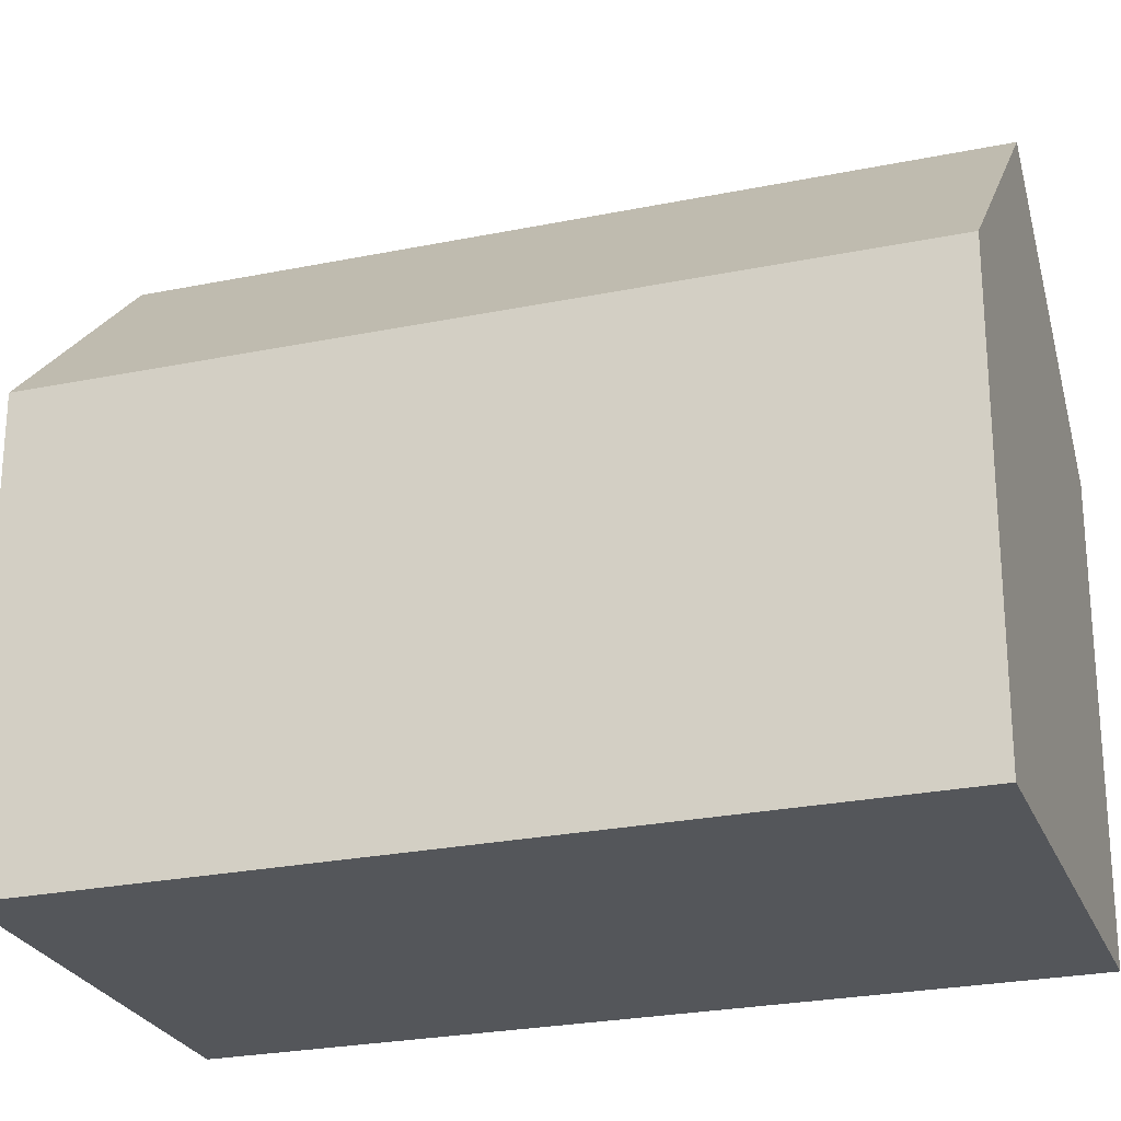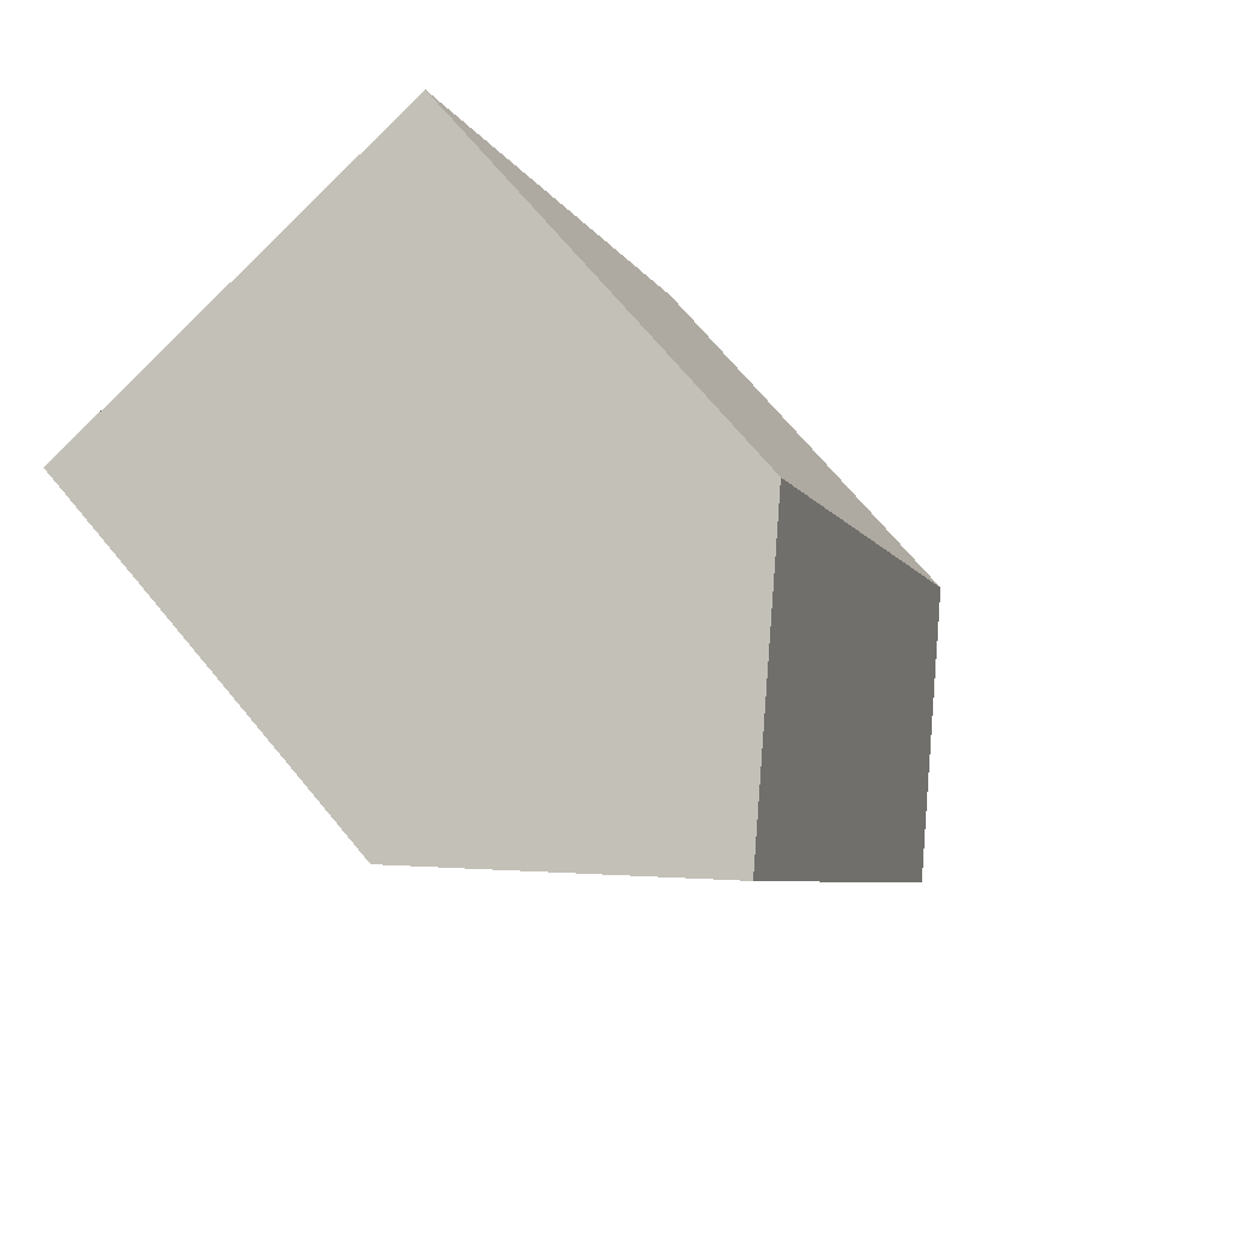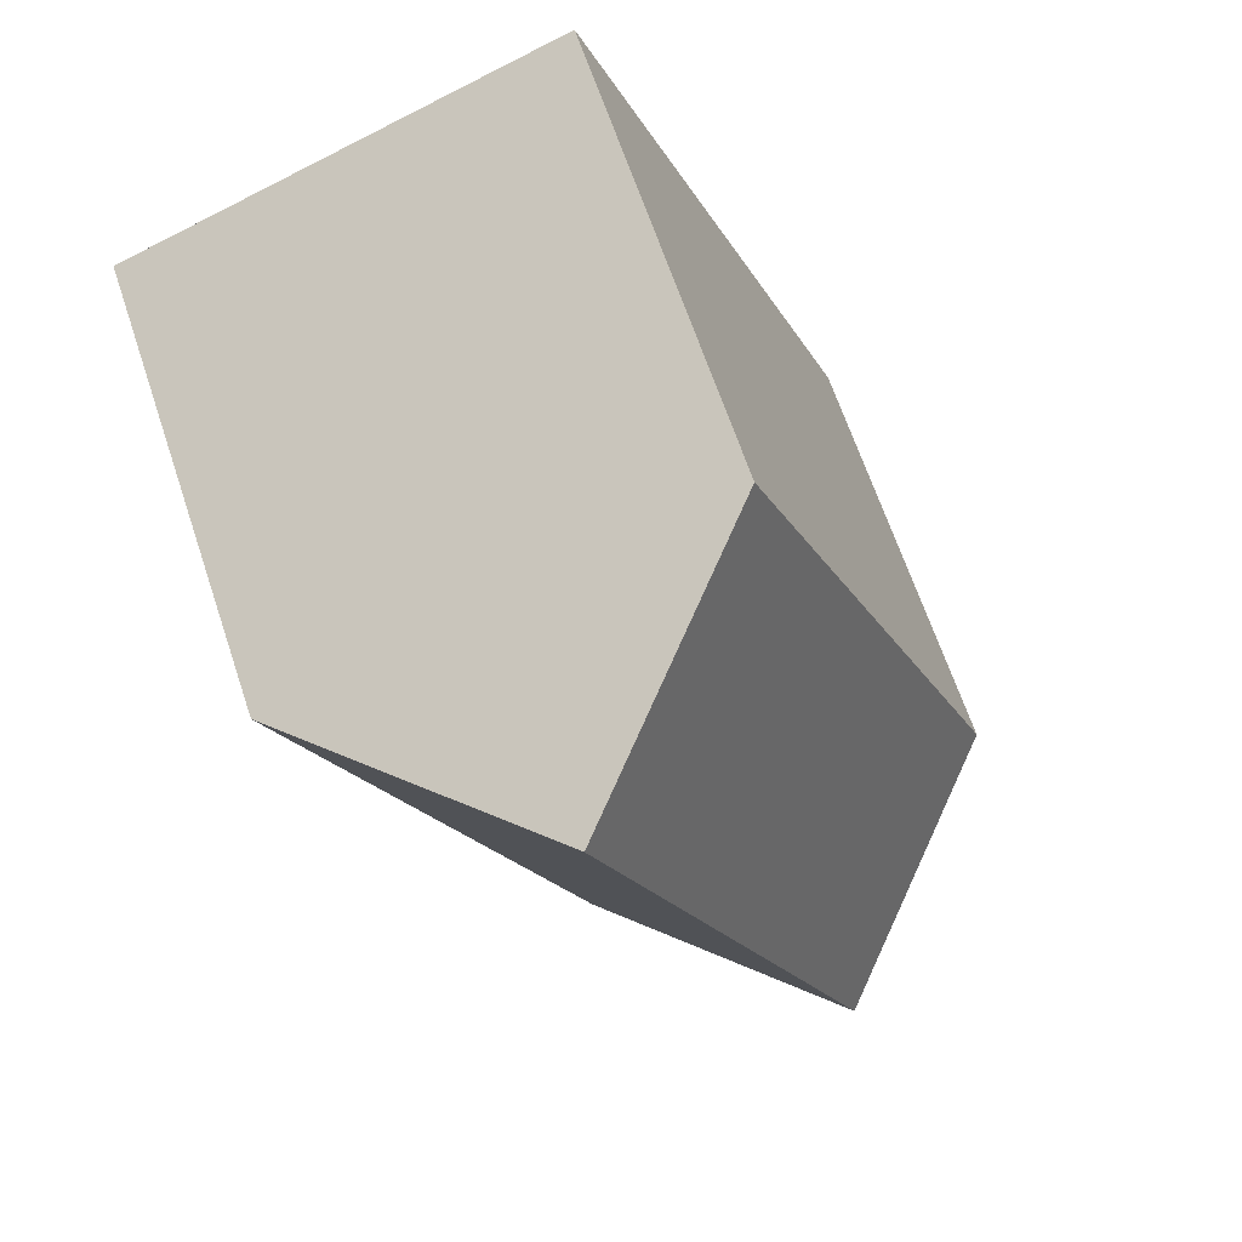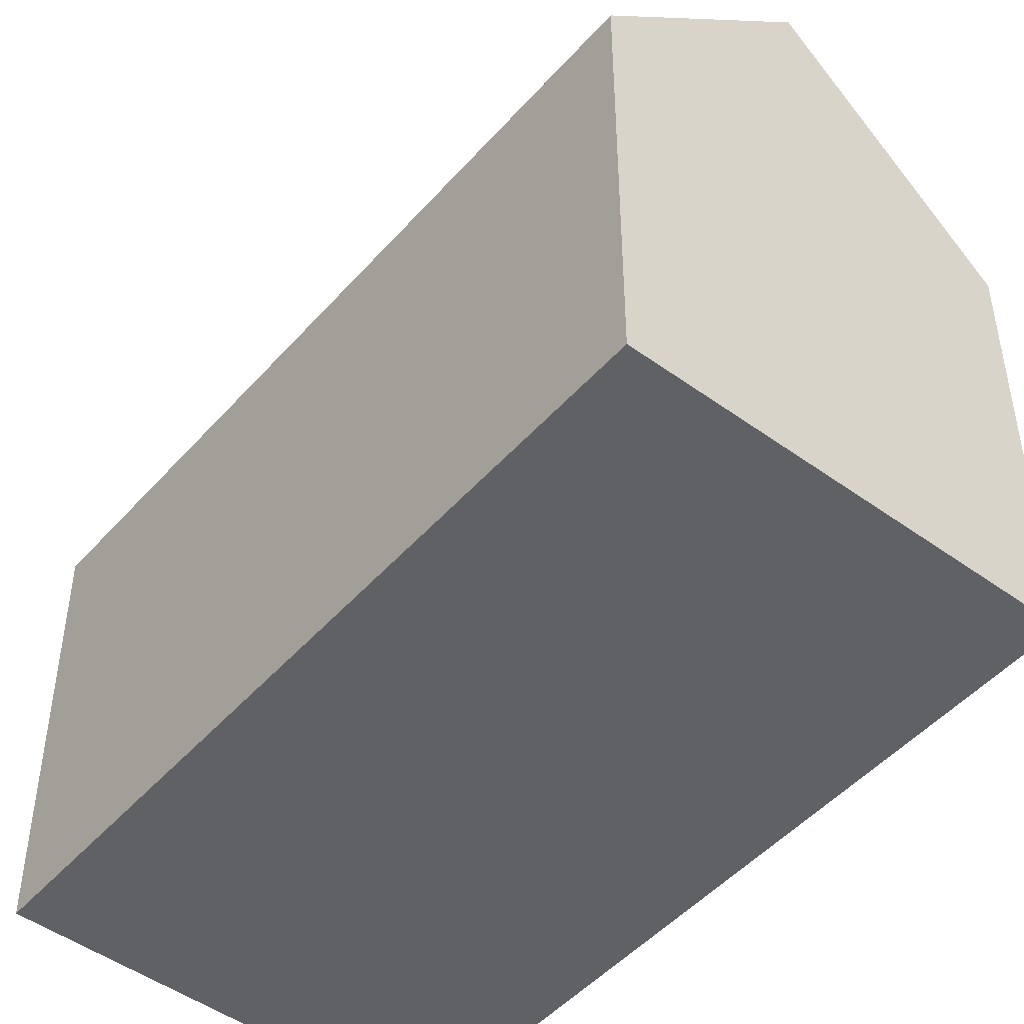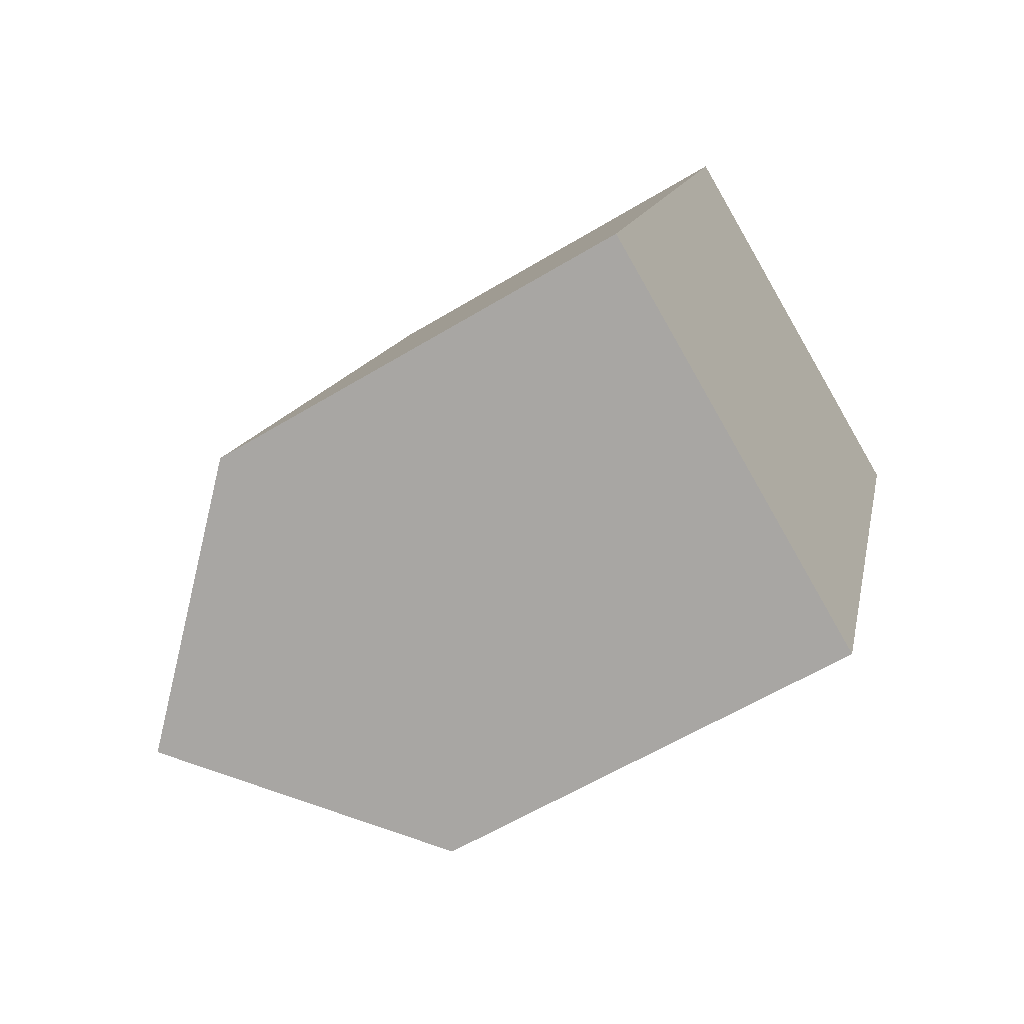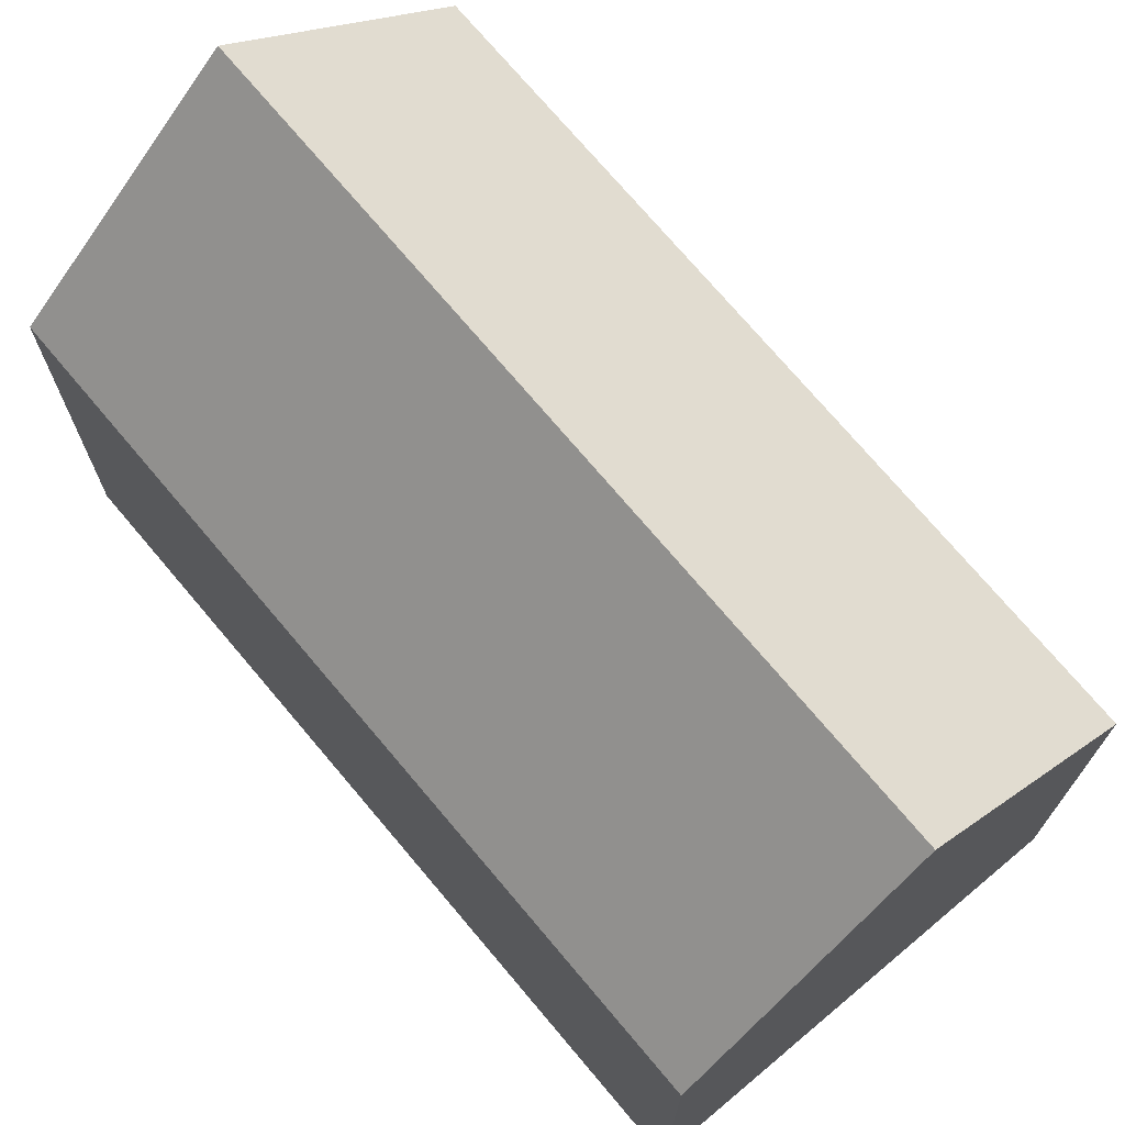
<metadata>
{"format":"obj","ext":"obj","renderer":"f3d","projection":"perspective","resolution":1024,"background":"white","views":[{"elev":-25.3,"azim":-51.4,"up":"+Y"},{"elev":71.1,"azim":140.2,"up":"+Z"},{"elev":66.3,"azim":161.4,"up":"+Z"},{"elev":-48.3,"azim":-19.0,"up":"+Y"},{"elev":-59.6,"azim":-58.1,"up":"+Z"},{"elev":73.2,"azim":-19.9,"up":"+Y"}]}
</metadata>
<code>
v  9.362 10.8 -3.444
v  12.85 10.34 4.617
v  9.813 10.34 -3.61
v  4.905 15.4 -1.805
v  11.45 15.4 15.95
v  13.36 10.34 6.023
v  16.36 10.34 14.15
v  15.89 10.82 14.32
v  0 10.34 6.33e-16
v  6.539 10.33 17.75
v  9.813 2.21e-16 -3.61
v  9.362 2.109e-16 -3.444
v  0 0 0
v  4.905 1.105e-16 -1.805
v  6.539 -1.087e-15 17.75
v  11.45 -9.767e-16 15.95
v  16.36 -8.664e-16 14.15
v  15.89 -8.77e-16 14.32
v  13.36 -3.688e-16 6.023
v  12.85 -2.827e-16 4.617
g defaultobject
f 1 2 3
f 2 1 4
f 2 4 5
f 2 5 6
f 6 5 7
f 7 5 8
f 9 5 4
f 5 9 10
f 1 9 4
f 9 1 3
f 9 3 11
f 9 11 12
f 9 12 13
f 13 12 14
f 13 10 9
f 10 13 15
f 10 8 5
f 8 10 15
f 8 15 7
f 7 15 16
f 7 16 17
f 17 16 18
f 17 6 7
f 6 17 2
f 2 17 3
f 3 17 19
f 3 19 11
f 11 19 20
f 18 19 17
f 19 18 16
f 19 16 15
f 19 15 13
f 19 13 20
f 20 13 12
f 20 12 11
f 12 13 14

</code>
